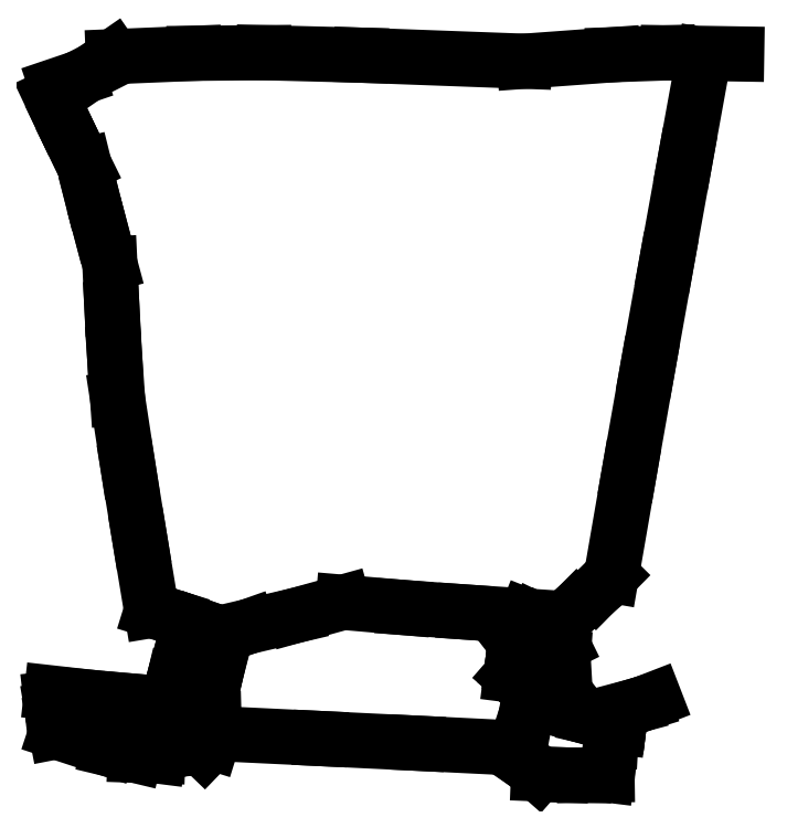
<metadata>
{"format":"dxf","ext":"dxf","renderer":"ezdxf+matplotlib","layout":"modelspace","background":"white","min_lineweight":24,"dpi":150}
</metadata>
<code>
0
SECTION
2
ENTITIES
0
LINE
8
0
10
-0.1922
20
0.2289
30
0
11
-0.1786
21
0.2383
31
0
0
LINE
8
0
10
-0.2021
20
0.2238
30
0
11
-0.1922
21
0.2289
31
0
0
LINE
8
0
10
-0.2169
20
0.2188
30
0
11
-0.2021
21
0.2238
31
0
0
LINE
8
0
10
-0.01216
20
0.2393
30
0
11
0.09747
21
0.2352
31
0
0
LINE
8
0
10
-0.07746
20
0.241
30
0
11
-0.01216
21
0.2393
31
0
0
LINE
8
0
10
-0.1243
20
0.2405
30
0
11
-0.07746
21
0.241
31
0
0
LINE
8
0
10
-0.1786
20
0.2383
30
0
11
-0.1243
21
0.2405
31
0
0
LINE
8
0
10
0.194
20
0.2409
30
0
11
0.2402
21
0.2401
31
0
0
LINE
8
0
10
0.157
20
0.2396
30
0
11
0.194
21
0.2409
31
0
0
LINE
8
0
10
0.09747
20
0.2352
30
0
11
0.157
21
0.2396
31
0
0
LINE
8
0
10
-0.2059
20
0.1812
30
0
11
-0.1981
21
0.1652
31
0
0
LINE
8
0
10
-0.2133
20
0.1966
30
0
11
-0.2059
21
0.1812
31
0
0
LINE
8
0
10
-0.2204
20
0.2116
30
0
11
-0.2133
21
0.1966
31
0
0
LINE
8
0
10
-0.187
20
0.1215
30
0
11
-0.1809
21
0.09907
31
0
0
LINE
8
0
10
-0.1928
20
0.1437
30
0
11
-0.187
21
0.1215
31
0
0
LINE
8
0
10
-0.1981
20
0.1652
30
0
11
-0.1928
21
0.1437
31
0
0
LINE
8
0
10
-0.1779
20
0.03942
30
0
11
-0.1757
21
0.008814
31
0
0
LINE
8
0
10
-0.1795
20
0.0694
30
0
11
-0.1779
21
0.03942
31
0
0
LINE
8
0
10
-0.1809
20
0.09907
30
0
11
-0.1795
21
0.0694
31
0
0
LINE
8
0
10
-0.1608
20
-0.08562
30
0
11
-0.1529
21
-0.1336
31
0
0
LINE
8
0
10
-0.1685
20
-0.03823
30
0
11
-0.1608
21
-0.08562
31
0
0
LINE
8
0
10
-0.1757
20
0.008814
30
0
11
-0.1685
21
-0.03823
31
0
0
LINE
8
0
10
-0.1206
20
-0.1442
30
0
11
-0.1038
21
-0.1501
31
0
0
LINE
8
0
10
-0.1368
20
-0.1386
30
0
11
-0.1206
21
-0.1442
31
0
0
LINE
8
0
10
-0.1529
20
-0.1336
30
0
11
-0.1368
21
-0.1386
31
0
0
LINE
8
0
10
-0.05604
20
-0.137
30
0
11
-0.0242
21
-0.1282
31
0
0
LINE
8
0
10
-0.0877
20
-0.1444
30
0
11
-0.05604
21
-0.137
31
0
0
LINE
8
0
10
-0.1038
20
-0.1501
30
0
11
-0.0877
21
-0.1444
31
0
0
LINE
8
0
10
0.05727
20
-0.1347
30
0
11
0.09878
21
-0.1374
31
0
0
LINE
8
0
10
0.01636
20
-0.1317
30
0
11
0.05727
21
-0.1347
31
0
0
LINE
8
0
10
-0.0242
20
-0.1282
30
0
11
0.01636
21
-0.1317
31
0
0
LINE
8
0
10
0.1113
20
-0.1429
30
0
11
0.1181
21
-0.1463
31
0
0
LINE
8
0
10
0.1049
20
-0.1398
30
0
11
0.1113
21
-0.1429
31
0
0
LINE
8
0
10
0.09878
20
-0.1374
30
0
11
0.1049
21
-0.1398
31
0
0
LINE
8
0
10
0.1454
20
-0.1208
30
0
11
0.156
21
-0.1101
31
0
0
LINE
8
0
10
0.1326
20
-0.1318
30
0
11
0.1454
21
-0.1208
31
0
0
LINE
8
0
10
0.1181
20
-0.1463
30
0
11
0.1326
21
-0.1318
31
0
0
LINE
8
0
10
0.2056
20
0.1693
30
0
11
0.2183
21
0.2391
31
0
0
LINE
8
0
10
0.1929
20
0.09944
30
0
11
0.2056
21
0.1693
31
0
0
LINE
8
0
10
0.1804
20
0.02961
30
0
11
0.1929
21
0.09944
31
0
0
LINE
8
0
10
0.1681
20
-0.04024
30
0
11
0.1804
21
0.02961
31
0
0
LINE
8
0
10
0.156
20
-0.1101
30
0
11
0.1681
21
-0.04024
31
0
0
LINE
8
0
10
-0.1682
20
-0.1943
30
0
11
-0.1417
21
-0.1965
31
0
0
LINE
8
0
10
-0.1945
20
-0.1919
30
0
11
-0.1682
21
-0.1943
31
0
0
LINE
8
0
10
-0.2201
20
-0.1891
30
0
11
-0.1945
21
-0.1919
31
0
0
LINE
8
0
10
-0.1338
20
-0.1654
30
0
11
-0.1293
21
-0.1494
31
0
0
LINE
8
0
10
-0.1381
20
-0.1812
30
0
11
-0.1338
21
-0.1654
31
0
0
LINE
8
0
10
-0.1417
20
-0.1965
30
0
11
-0.1381
21
-0.1812
31
0
0
LINE
8
0
10
-0.2185
20
-0.2072
30
0
11
-0.217
21
-0.2151
31
0
0
LINE
8
0
10
-0.2198
20
-0.1997
30
0
11
-0.2185
21
-0.2072
31
0
0
LINE
8
0
10
-0.2206
20
-0.1928
30
0
11
-0.2198
21
-0.1997
31
0
0
LINE
8
0
10
-0.164
20
-0.2309
30
0
11
-0.1487
21
-0.2314
31
0
0
LINE
8
0
10
-0.1817
20
-0.2266
30
0
11
-0.164
21
-0.2309
31
0
0
LINE
8
0
10
-0.217
20
-0.2151
30
0
11
-0.1817
21
-0.2266
31
0
0
LINE
8
0
10
-0.1466
20
-0.215
30
0
11
-0.1455
21
-0.2062
31
0
0
LINE
8
0
10
-0.1477
20
-0.2235
30
0
11
-0.1466
21
-0.215
31
0
0
LINE
8
0
10
-0.1487
20
-0.2314
30
0
11
-0.1477
21
-0.2235
31
0
0
LINE
8
0
10
-0.1301
20
-0.2008
30
0
11
-0.1155
21
-0.2023
31
0
0
LINE
8
0
10
-0.1378
20
-0.2018
30
0
11
-0.1301
21
-0.2008
31
0
0
LINE
8
0
10
-0.1455
20
-0.2062
30
0
11
-0.1378
21
-0.2018
31
0
0
LINE
8
0
10
-0.1088
20
-0.1721
30
0
11
-0.1046
21
-0.1564
31
0
0
LINE
8
0
10
-0.1123
20
-0.1873
30
0
11
-0.1088
21
-0.1721
31
0
0
LINE
8
0
10
-0.1155
20
-0.2023
30
0
11
-0.1123
21
-0.1873
31
0
0
LINE
8
0
10
-0.1327
20
-0.2267
30
0
11
-0.1261
21
-0.2253
31
0
0
LINE
8
0
10
-0.1388
20
-0.2275
30
0
11
-0.1327
21
-0.2267
31
0
0
LINE
8
0
10
-0.1444
20
-0.2281
30
0
11
-0.1388
21
-0.2275
31
0
0
LINE
8
0
10
-0.1274
20
-0.212
30
0
11
-0.1286
21
-0.2045
31
0
0
LINE
8
0
10
-0.1266
20
-0.2188
30
0
11
-0.1274
21
-0.212
31
0
0
LINE
8
0
10
-0.1261
20
-0.2253
30
0
11
-0.1266
21
-0.2188
31
0
0
LINE
8
0
10
-0.1107
20
-0.217
30
0
11
-0.111
21
-0.2068
31
0
0
LINE
8
0
10
-0.1124
20
-0.2224
30
0
11
-0.1107
21
-0.217
31
0
0
LINE
8
0
10
-0.1175
20
-0.2277
30
0
11
-0.1124
21
-0.2224
31
0
0
LINE
8
0
10
0.02559
20
-0.2228
30
0
11
0.09136
21
-0.2261
31
0
0
LINE
8
0
10
-0.03961
20
-0.2197
30
0
11
0.02559
21
-0.2228
31
0
0
LINE
8
0
10
-0.1045
20
-0.2165
30
0
11
-0.03961
21
-0.2197
31
0
0
LINE
8
0
10
0.1004
20
-0.1946
30
0
11
0.099
21
-0.1861
31
0
0
LINE
8
0
10
0.0984
20
-0.205
30
0
11
0.1004
21
-0.1946
31
0
0
LINE
8
0
10
0.09136
20
-0.2261
30
0
11
0.0984
21
-0.205
31
0
0
LINE
8
0
10
0.09208
20
-0.1801
30
0
11
0.08862
21
-0.1771
31
0
0
LINE
8
0
10
0.09554
20
-0.1831
30
0
11
0.09208
21
-0.1801
31
0
0
LINE
8
0
10
0.099
20
-0.1861
30
0
11
0.09554
21
-0.1831
31
0
0
LINE
8
0
10
0.09039
20
-0.1632
30
0
11
0.09134
21
-0.1557
31
0
0
LINE
8
0
10
0.08947
20
-0.1704
30
0
11
0.09039
21
-0.1632
31
0
0
LINE
8
0
10
0.08862
20
-0.1771
30
0
11
0.08947
21
-0.1704
31
0
0
LINE
8
0
10
0.09744
20
-0.1509
30
0
11
0.1013
21
-0.148
31
0
0
LINE
8
0
10
0.09423
20
-0.1534
30
0
11
0.09744
21
-0.1509
31
0
0
LINE
8
0
10
0.09134
20
-0.1557
30
0
11
0.09423
21
-0.1534
31
0
0
LINE
8
0
10
0.1025
20
-0.2394
30
0
11
0.1071
21
-0.2434
31
0
0
LINE
8
0
10
0.09779
20
-0.2359
30
0
11
0.1025
21
-0.2394
31
0
0
LINE
8
0
10
0.09308
20
-0.2327
30
0
11
0.09779
21
-0.2359
31
0
0
LINE
8
0
10
0.1377
20
-0.2444
30
0
11
0.1531
21
-0.2441
31
0
0
LINE
8
0
10
0.1224
20
-0.244
30
0
11
0.1377
21
-0.2444
31
0
0
LINE
8
0
10
0.1071
20
-0.2434
30
0
11
0.1224
21
-0.244
31
0
0
LINE
8
0
10
0.1556
20
-0.221
30
0
11
0.1563
21
-0.2087
31
0
0
LINE
8
0
10
0.1545
20
-0.2328
30
0
11
0.1556
21
-0.221
31
0
0
LINE
8
0
10
0.1531
20
-0.2441
30
0
11
0.1545
21
-0.2328
31
0
0
LINE
8
0
10
0.124
20
-0.2007
30
0
11
0.108
21
-0.1962
31
0
0
LINE
8
0
10
0.1401
20
-0.205
30
0
11
0.124
21
-0.2007
31
0
0
LINE
8
0
10
0.1563
20
-0.2087
30
0
11
0.1401
21
-0.205
31
0
0
LINE
8
0
10
0.1236
20
-0.1653
30
0
11
0.1221
21
-0.1852
31
0
0
LINE
8
0
10
0.1231
20
-0.1563
30
0
11
0.1236
21
-0.1653
31
0
0
LINE
8
0
10
0.1202
20
-0.1504
30
0
11
0.1231
21
-0.1563
31
0
0
LINE
8
0
10
0.1161
20
-0.1899
30
0
11
0.1122
21
-0.1929
31
0
0
LINE
8
0
10
0.1193
20
-0.1874
30
0
11
0.1161
21
-0.1899
31
0
0
LINE
8
0
10
0.1221
20
-0.1852
30
0
11
0.1193
21
-0.1874
31
0
0
LINE
8
0
10
0.1784
20
-0.1958
30
0
11
0.1851
21
-0.1932
31
0
0
LINE
8
0
10
0.1717
20
-0.1978
30
0
11
0.1784
21
-0.1958
31
0
0
LINE
8
0
10
0.1651
20
-0.1996
30
0
11
0.1717
21
-0.1978
31
0
0
LINE
8
0
10
0.1613
20
-0.2097
30
0
11
0.161
21
-0.2119
31
0
0
LINE
8
0
10
0.1615
20
-0.2081
30
0
11
0.1613
21
-0.2097
31
0
0
LINE
8
0
10
0.1616
20
-0.2068
30
0
11
0.1615
21
-0.2081
31
0
0
ENDSEC
0
EOF

</code>
